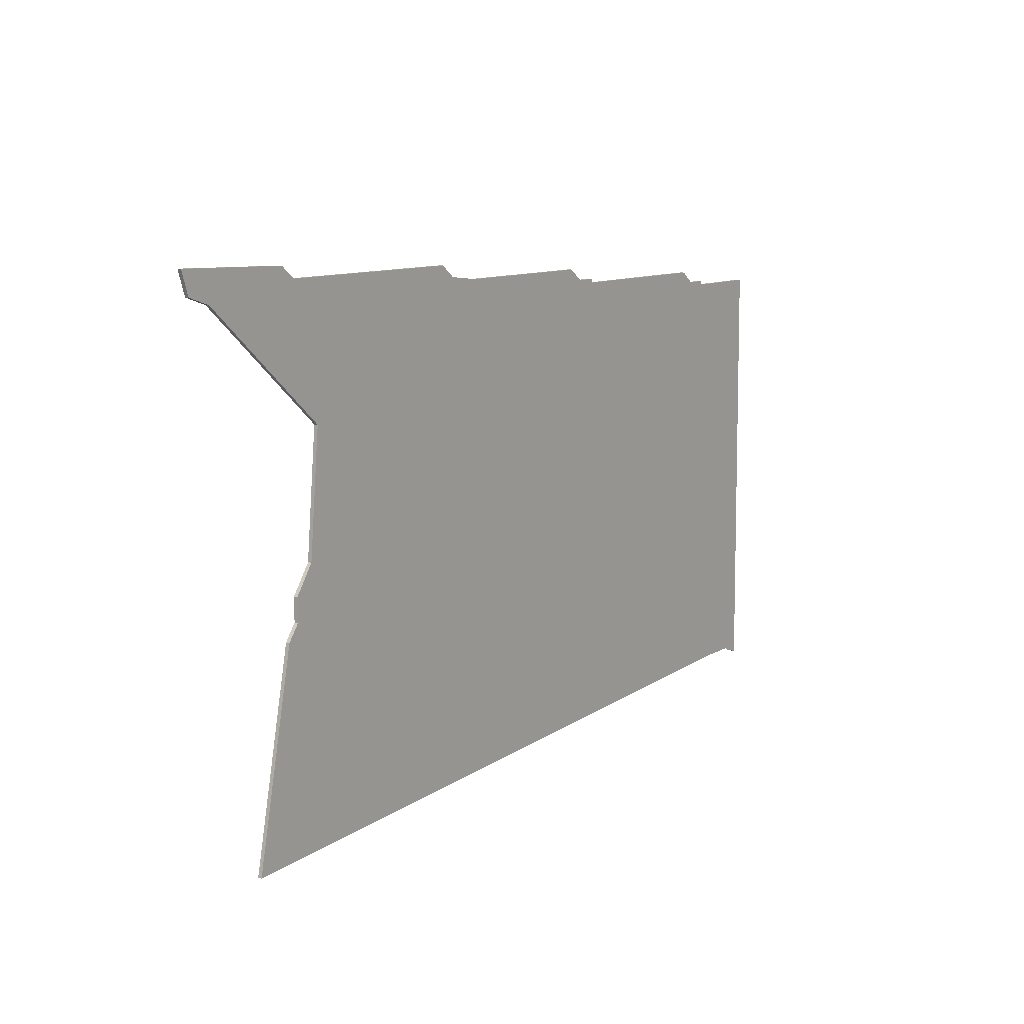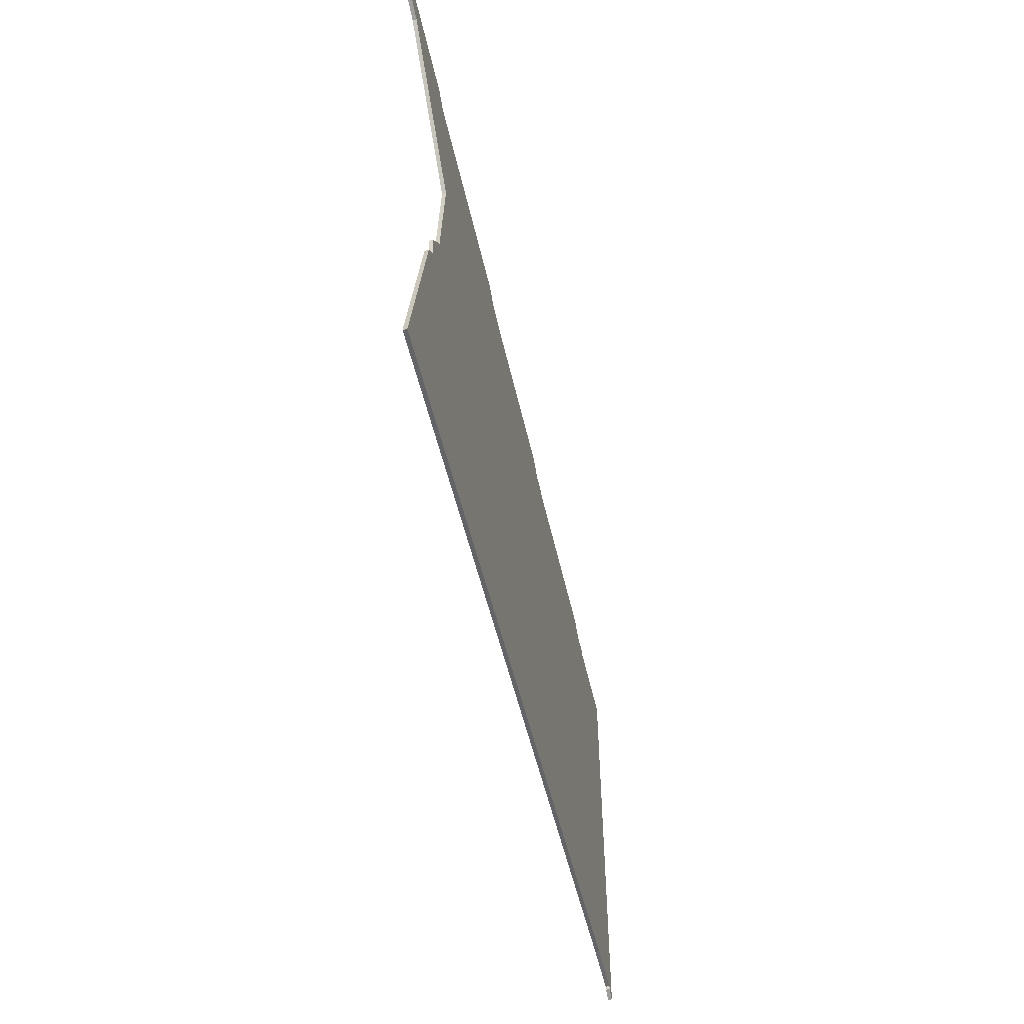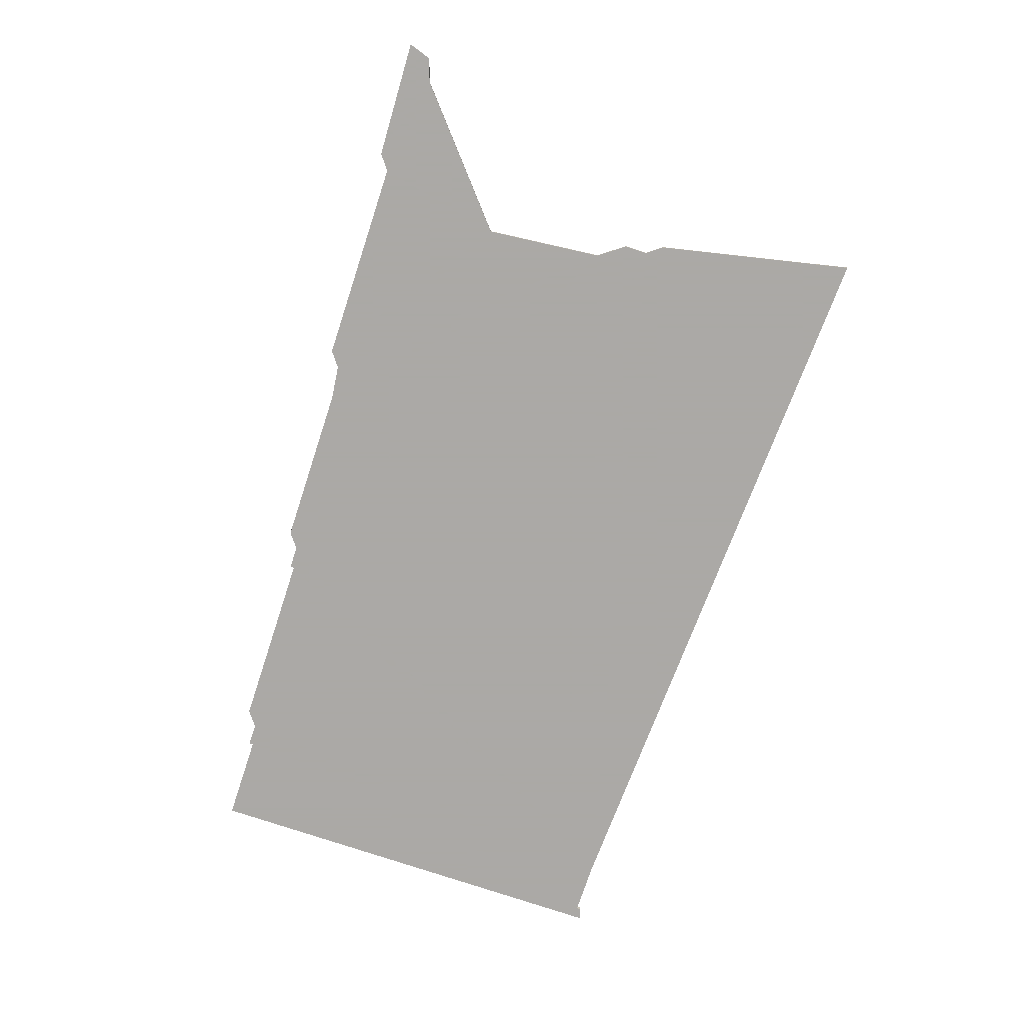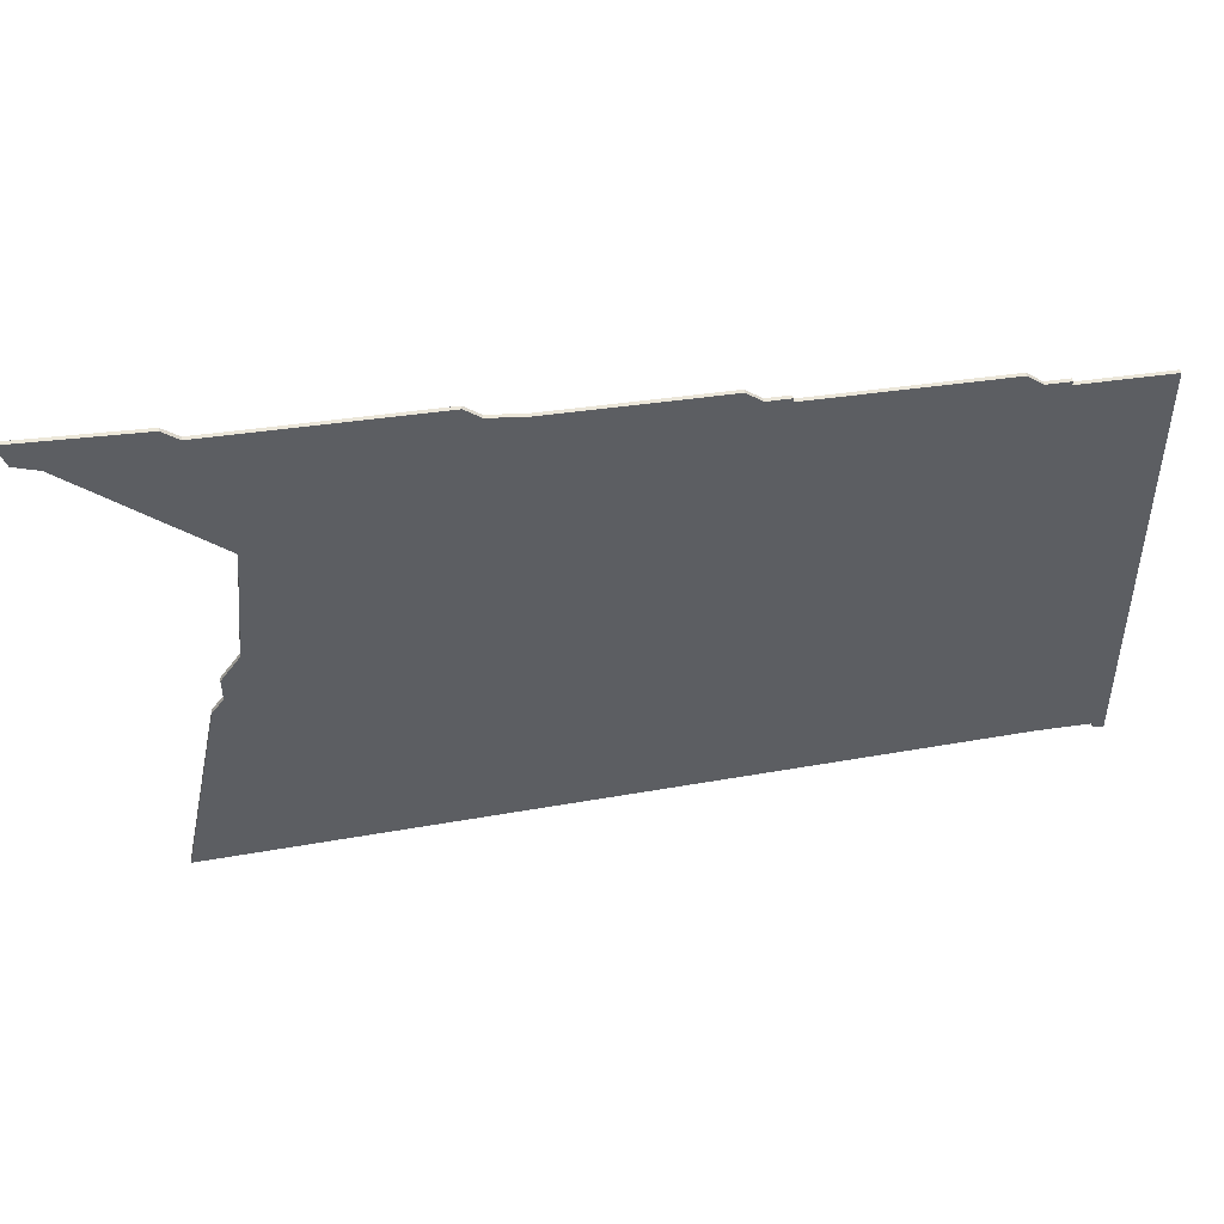
<metadata>
{"format":"obj","ext":"obj","renderer":"f3d","projection":"perspective","resolution":1024,"background":"white","views":[{"elev":10.5,"azim":-55.0,"up":"+Y"},{"elev":-53.7,"azim":-77.3,"up":"+Y"},{"elev":-75.5,"azim":-108.2,"up":"+Z"},{"elev":48.0,"azim":-9.2,"up":"+Y"}]}
</metadata>
<code>
v 3873 -1839 0
v 3873 -1839 1
v 4078 -1846 0
v 4078 -1846 1
v 4078 -1847 0
v 4078 -1847 1
v 3954 -1835 0
v 3954 -1835 1
v 4020 -1842 0
v 4020 -1842 1
v 4020 -1843 0
v 4020 -1843 1
v 3896 -1916 0
v 3896 -1916 1
v 3896 -1832 0
v 3896 -1832 1
v 3904 -1899 0
v 3904 -1899 1
v 4102 -1960 0
v 4102 -1960 1
v 4102 -1961 0
v 4102 -1961 1
v 4085 -1959 0
v 4085 -1959 1
v 4068 -1843 0
v 4068 -1843 1
v 4101 -1847 0
v 4101 -1847 1
v 4010 -1839 0
v 4010 -1839 1
v 3885 -1968 0
v 3885 -1968 1
v 3967 -1839 0
v 3967 -1839 1
v 4099 -1959 0
v 4099 -1959 1
v 4099 -1960 0
v 4099 -1960 1
v 3958 -1838 0
v 3958 -1838 1
v 3867 -1837 0
v 3867 -1837 1
v 3900 -1835 0
v 3900 -1835 1
v 3899 -1912 0
v 3899 -1912 1
v 3899 -1906 0
v 3899 -1906 1
v 3907 -1868 0
v 3907 -1868 1
v 4072 -1846 0
v 4072 -1846 1
v 4014 -1842 0
v 4014 -1842 1
v 3865 -1831 0
v 3865 -1831 1
f 45 31 13
f 17 45 47
f 39 17 49
f 53 17 33
f 45 17 23
f 43 49 1
f 55 1 41
f 55 15 1
f 43 1 15
f 7 49 43
f 49 7 39
f 39 33 17
f 23 31 45
f 23 5 27
f 51 5 23
f 37 35 19
f 23 27 35
f 19 35 27
f 21 37 19
f 53 33 29
f 23 53 11
f 11 53 9
f 5 51 3
f 51 11 25
f 51 23 11
f 23 17 53
f 14 32 46
f 48 46 18
f 50 18 40
f 34 18 54
f 24 18 46
f 2 50 44
f 42 2 56
f 2 16 56
f 16 2 44
f 44 50 8
f 40 8 50
f 18 34 40
f 46 32 24
f 28 6 24
f 24 6 52
f 20 36 38
f 36 28 24
f 28 36 20
f 20 38 22
f 30 34 54
f 12 54 24
f 10 54 12
f 4 52 6
f 26 12 52
f 12 24 52
f 54 18 24
f 40 34 39
f 39 34 33
f 8 40 7
f 7 40 39
f 44 8 43
f 43 8 7
f 16 44 15
f 15 44 43
f 56 16 55
f 55 16 15
f 42 56 41
f 41 56 55
f 2 42 1
f 1 42 41
f 50 2 49
f 49 2 1
f 18 50 17
f 17 50 49
f 48 18 47
f 47 18 17
f 46 48 45
f 45 48 47
f 14 46 13
f 13 46 45
f 32 14 31
f 31 14 13
f 24 32 23
f 23 32 31
f 36 24 35
f 35 24 23
f 38 36 37
f 37 36 35
f 22 38 21
f 21 38 37
f 20 22 19
f 19 22 21
f 28 20 27
f 27 20 19
f 6 28 5
f 5 28 27
f 4 6 3
f 3 6 5
f 52 4 51
f 51 4 3
f 26 52 25
f 25 52 51
f 12 26 11
f 11 26 25
f 10 12 9
f 9 12 11
f 54 10 53
f 53 10 9
f 34 30 33
f 33 30 29
f 30 54 29
f 29 54 53

</code>
